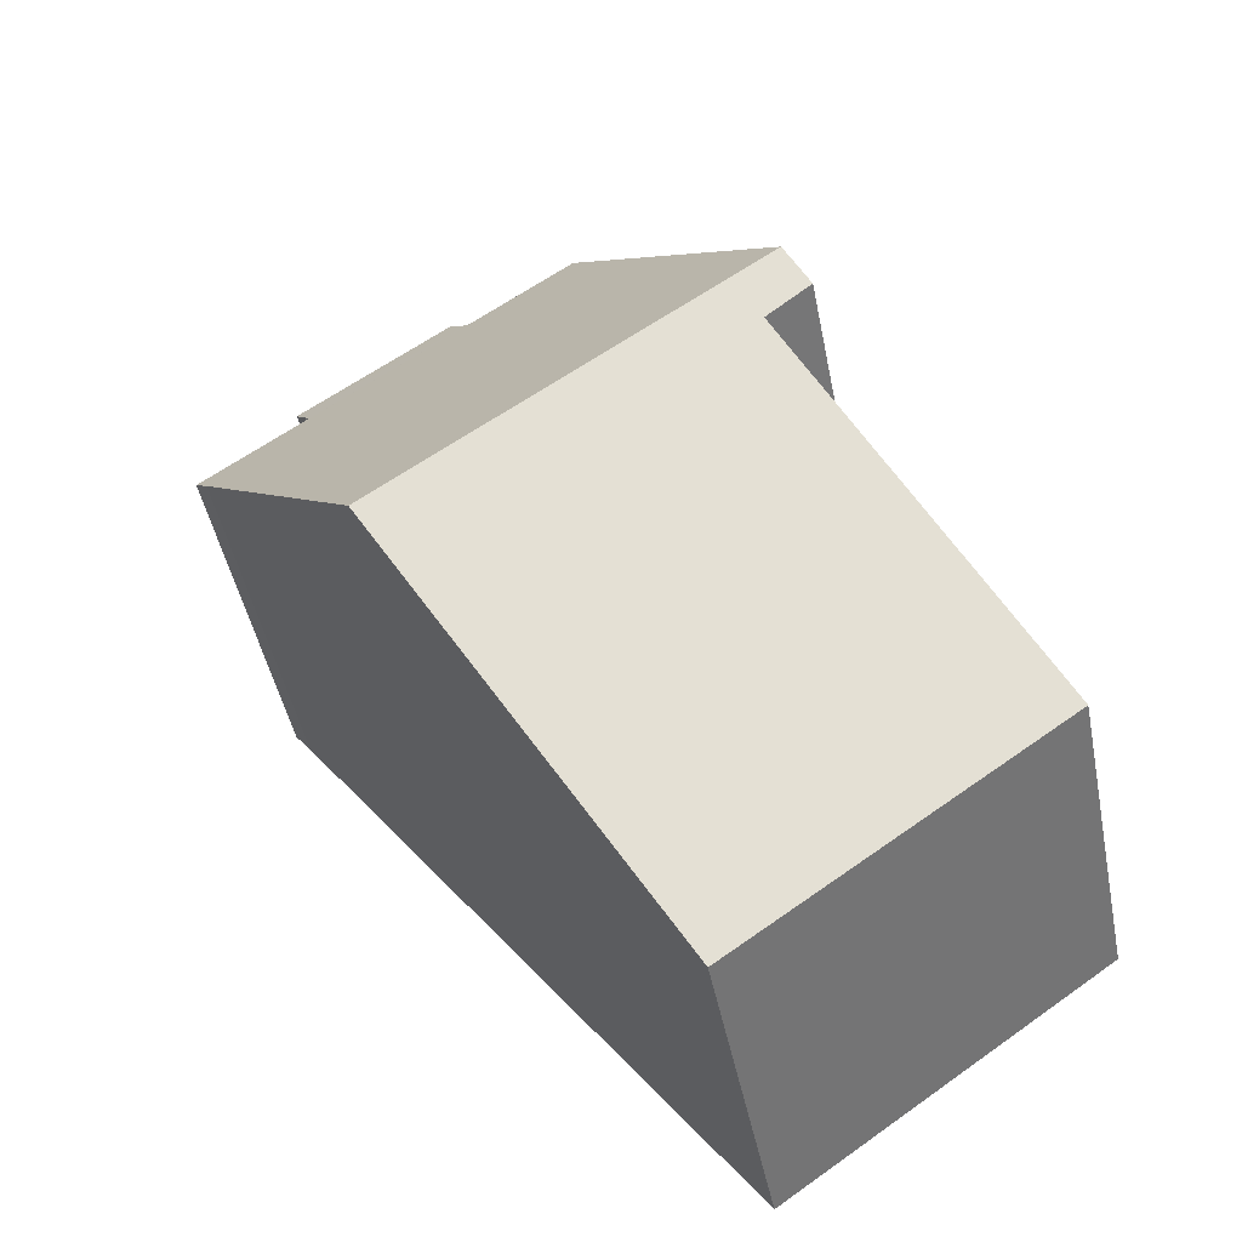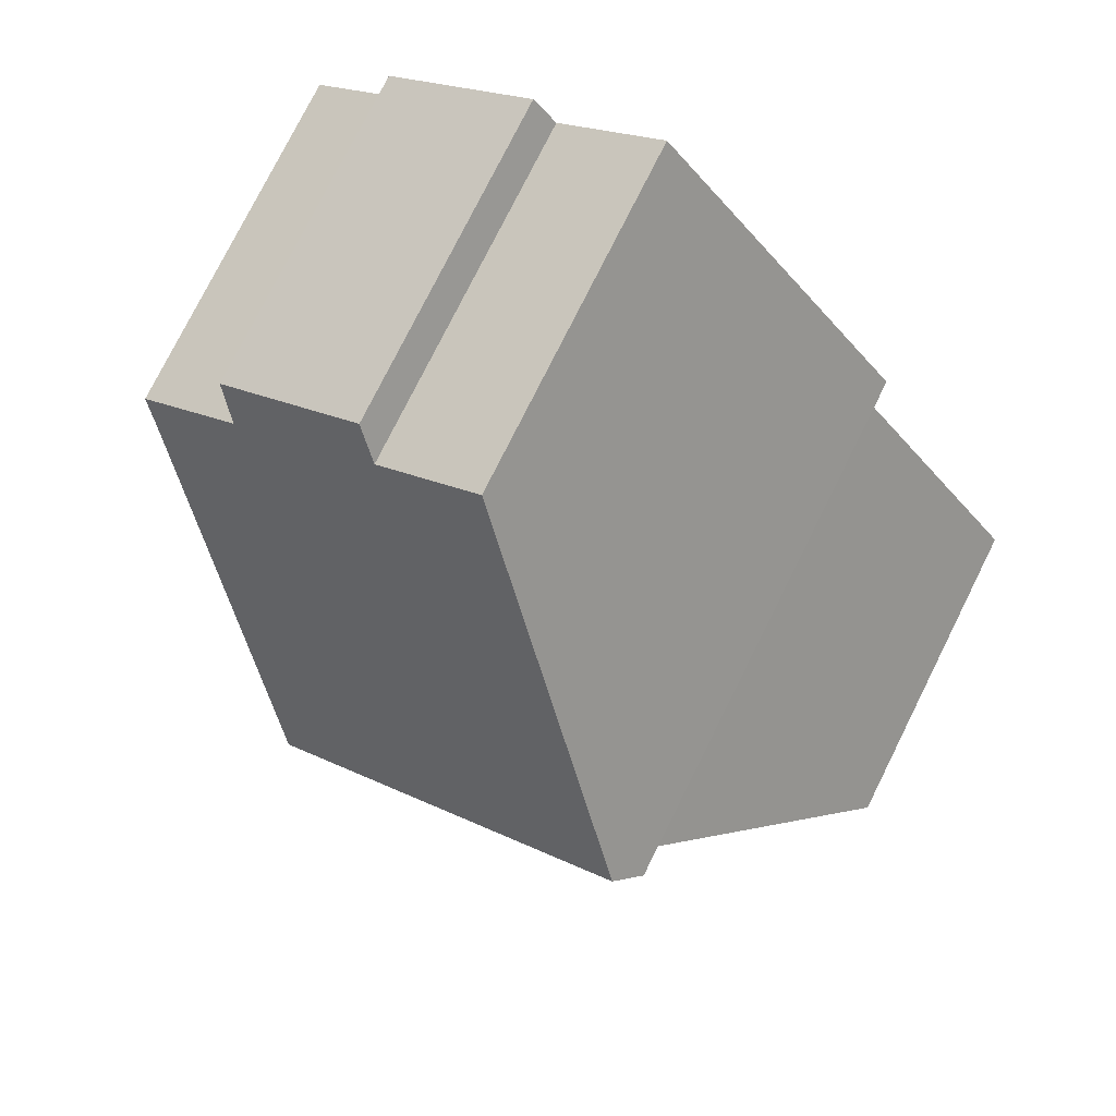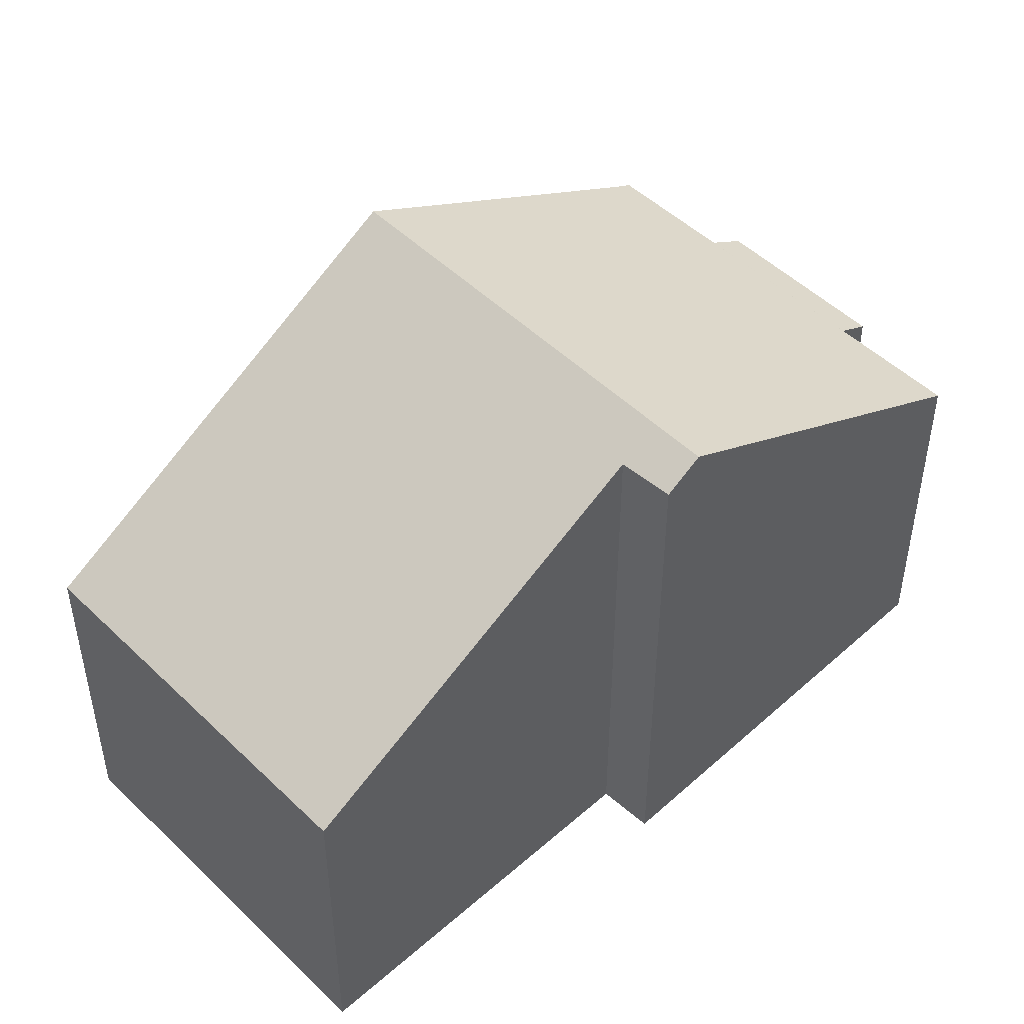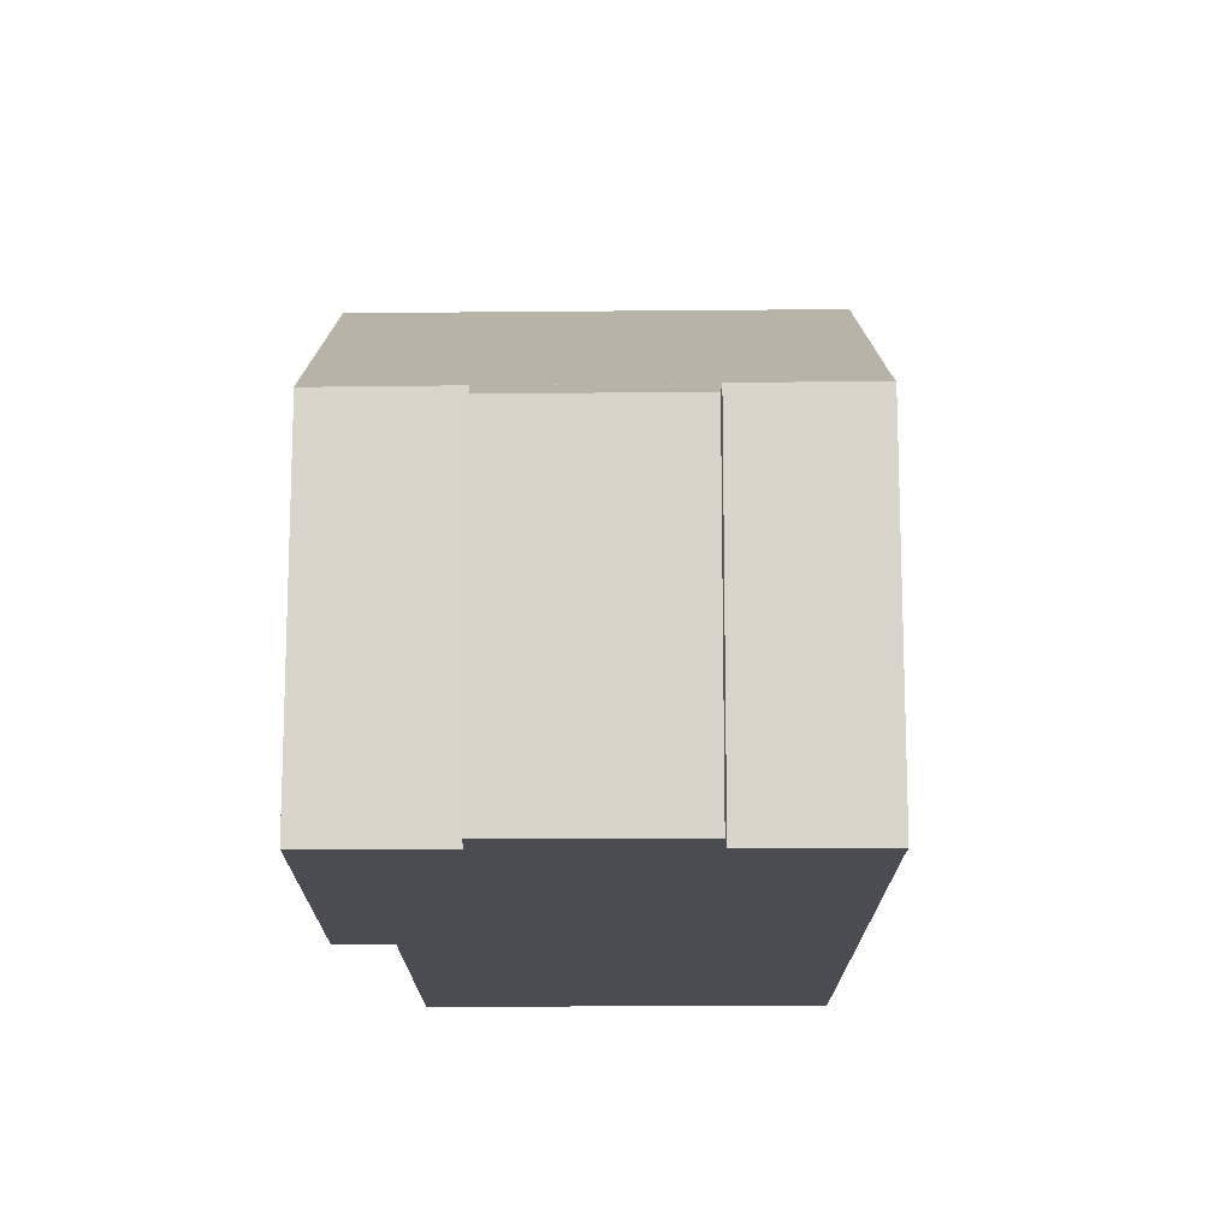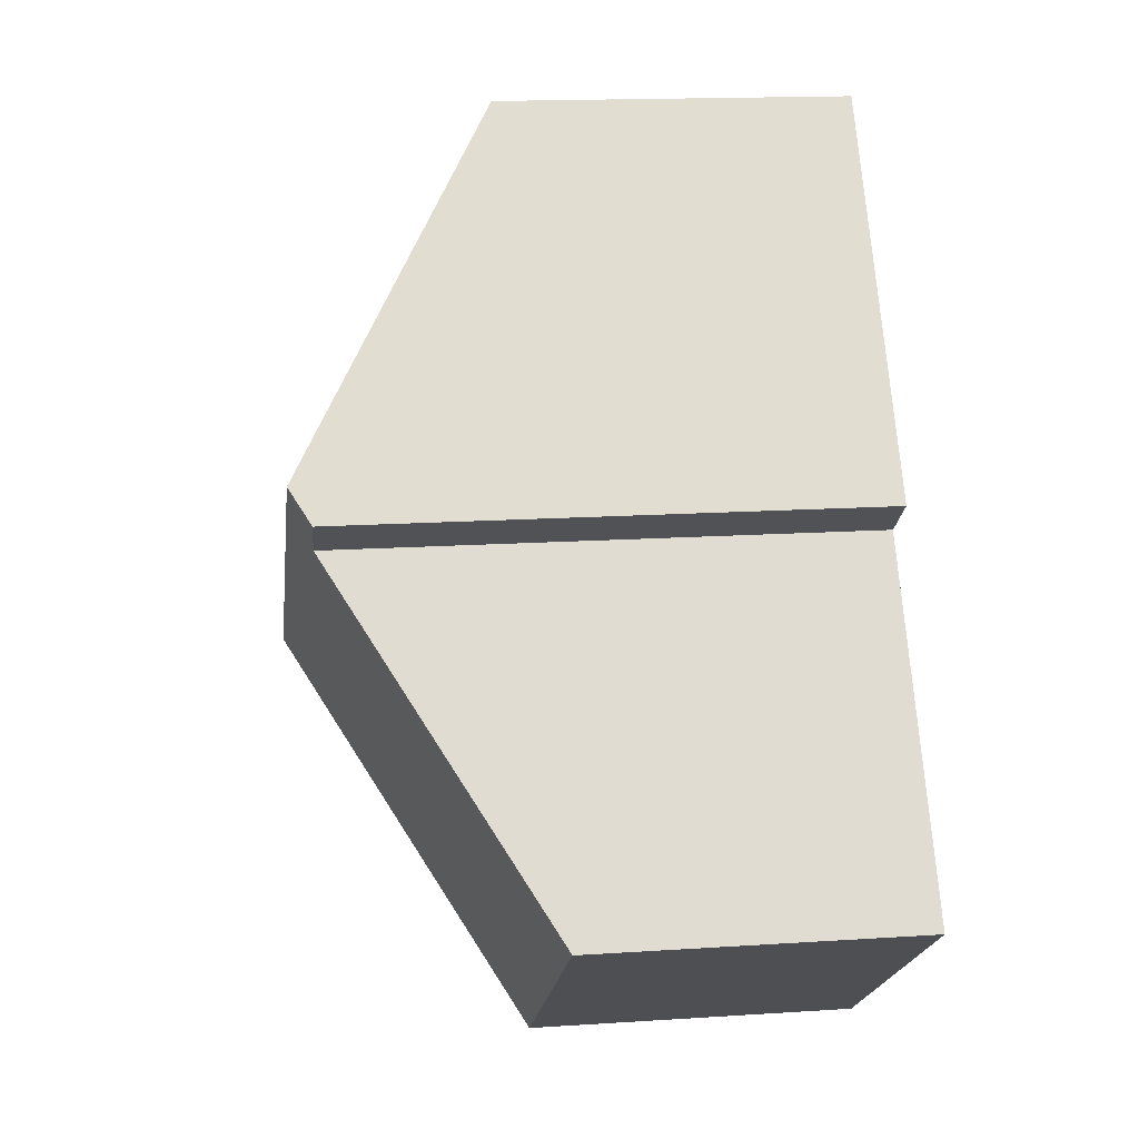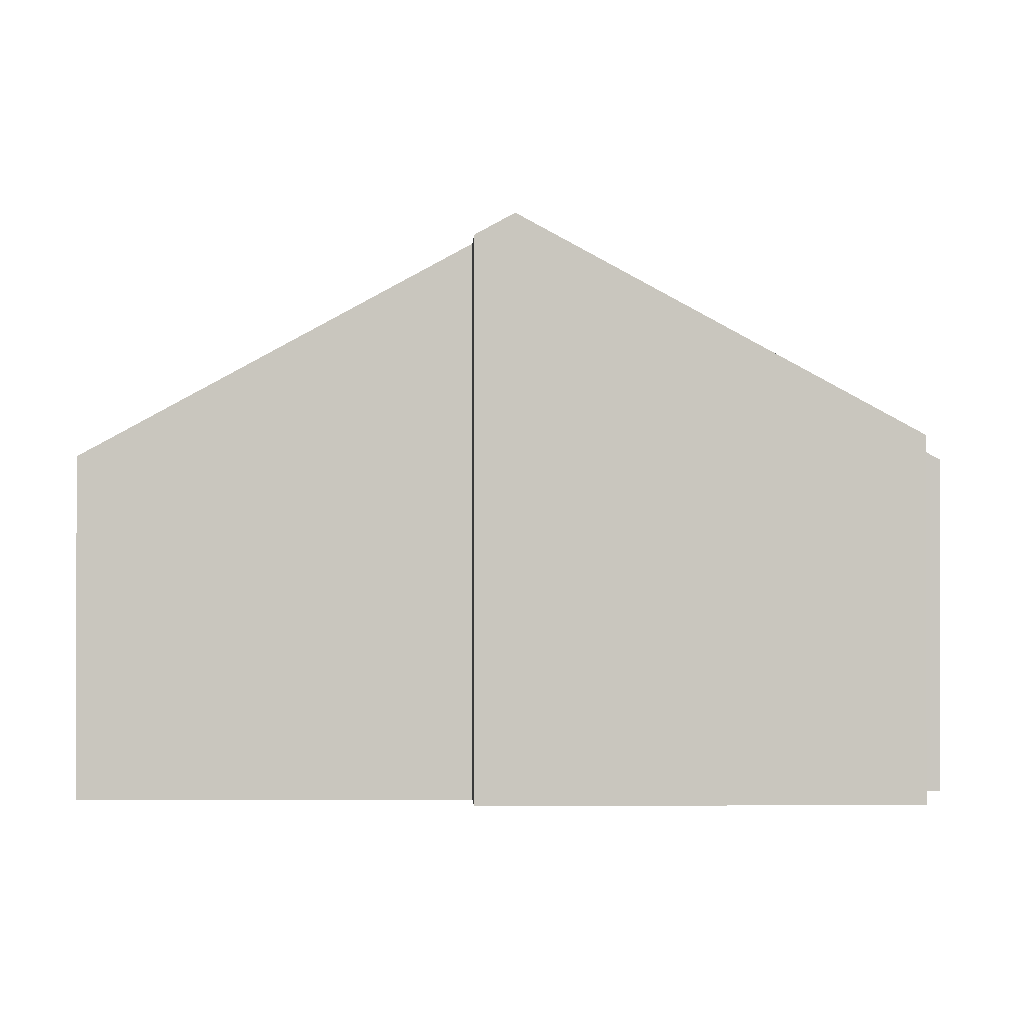
<metadata>
{"format":"obj","ext":"obj","renderer":"f3d","projection":"perspective","resolution":1024,"background":"white","views":[{"elev":-46.1,"azim":-168.9,"up":"+Z"},{"elev":77.6,"azim":-153.4,"up":"+Z"},{"elev":49.4,"azim":-98.2,"up":"+Y"},{"elev":-15.4,"azim":36.2,"up":"+Y"},{"elev":16.1,"azim":-97.7,"up":"+Z"},{"elev":-0.7,"azim":-54.6,"up":"+Y"}]}
</metadata>
<code>
v  3.162 8.725 5.841
v  12.18 5.756 6.247
v  8.913 8.725 1.818
v  6.778 5.455 10.71
v  12.45 5.524 6.585
v  8.431 5.474 9.506
v  10.81 5.5 7.782
v  11.14 5.171 8.3
v  8.786 5.162 9.963
v  4.995 5.163 -3.494
v  0 5.163 3.161e-16
v  3.487 8.373 4.819
v  2.8 8.397 5.354
v  4.995 2.139e-16 -3.494
v  0 0 0
v  2.8 -3.278e-16 5.354
v  3.487 -2.951e-16 4.819
v  6.778 -6.556e-16 10.71
v  3.162 -3.577e-16 5.841
v  8.431 -5.821e-16 9.506
v  8.786 -6.101e-16 9.963
v  11.14 -5.082e-16 8.3
v  12.45 -4.032e-16 6.585
v  10.81 -4.765e-16 7.782
v  8.913 -1.113e-16 1.818
v  12.18 -3.825e-16 6.247
g defaultobject
f 1 2 3
f 2 1 4
f 2 4 5
f 5 4 6
f 5 6 7
f 7 6 8
f 9 8 6
f 10 11 3
f 12 3 11
f 1 3 12
f 13 1 12
f 14 11 10
f 11 14 15
f 12 16 13
f 16 12 17
f 11 17 12
f 17 11 15
f 13 4 1
f 4 13 16
f 4 16 18
f 18 16 19
f 20 9 6
f 9 20 21
f 4 20 6
f 20 4 18
f 9 22 8
f 22 9 21
f 7 23 5
f 23 7 24
f 8 24 7
f 24 8 22
f 3 14 10
f 14 3 2
f 14 2 25
f 25 2 26
f 5 26 2
f 26 5 23
f 16 17 19
f 21 24 22
f 24 21 20
f 24 20 26
f 26 20 25
f 25 20 18
f 25 18 19
f 25 19 17
f 25 17 14
f 14 17 15
f 26 23 24

</code>
